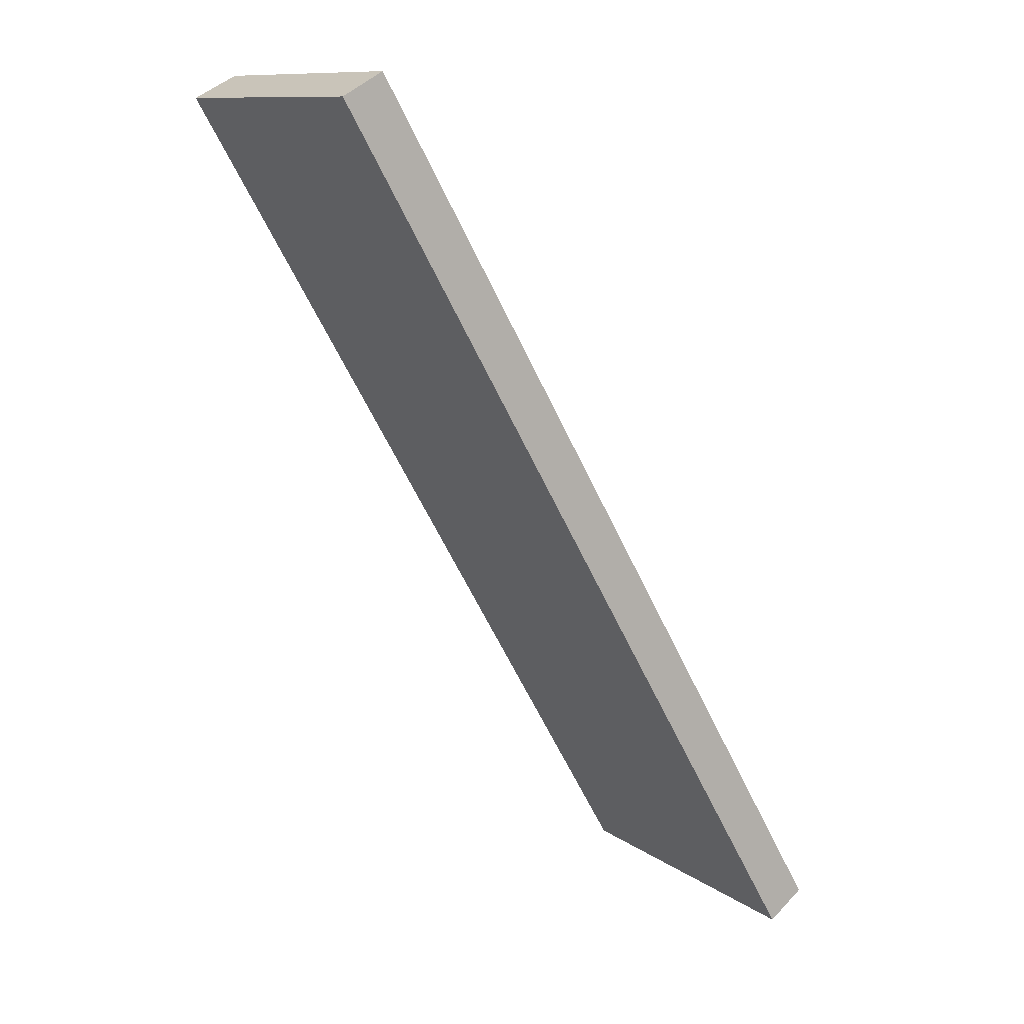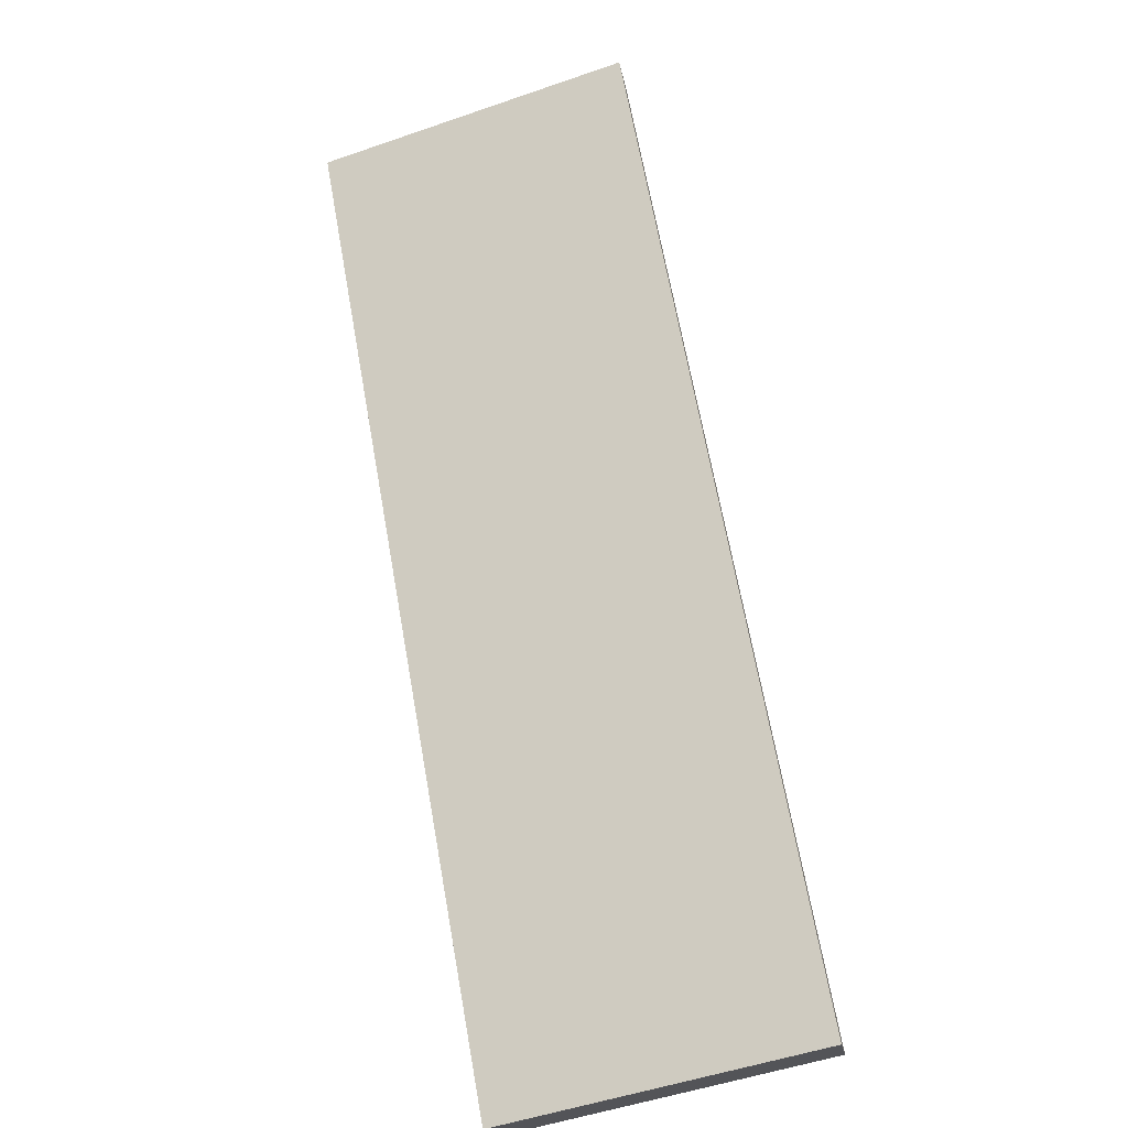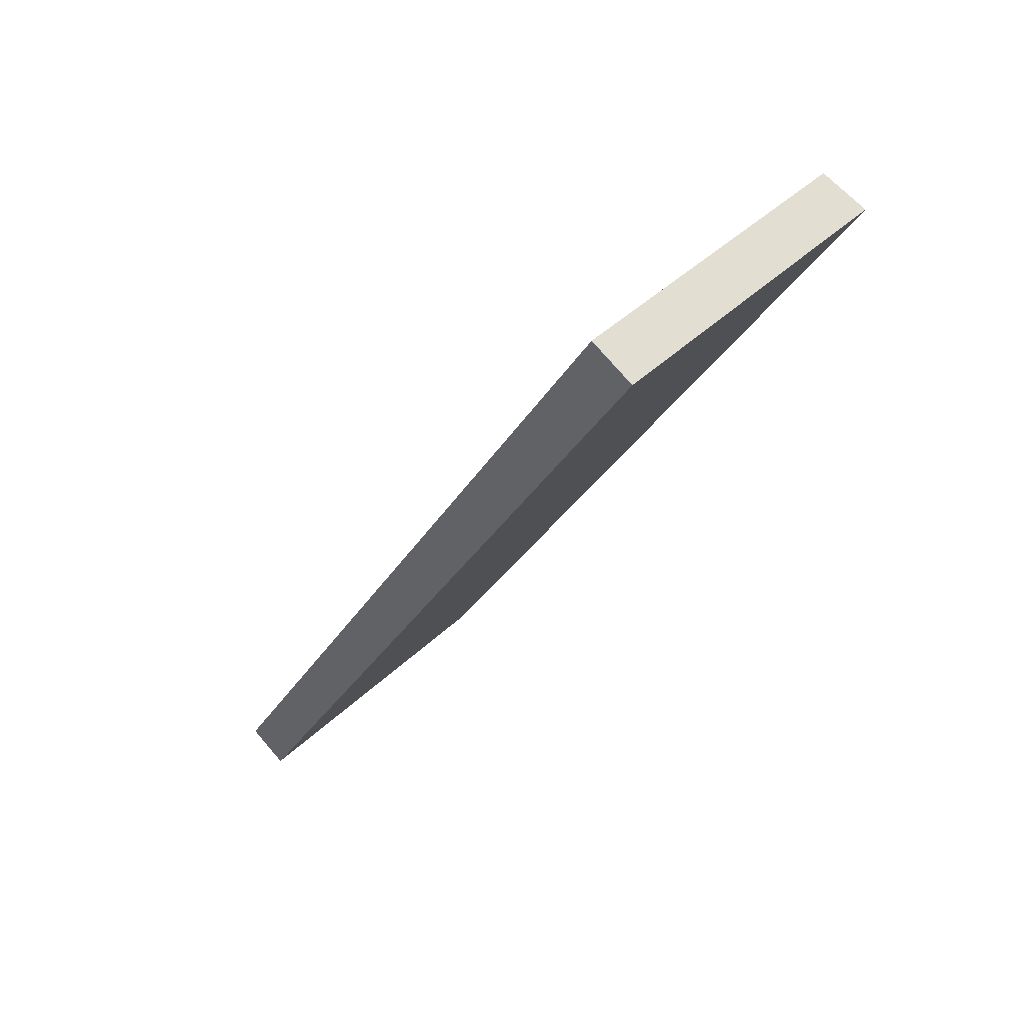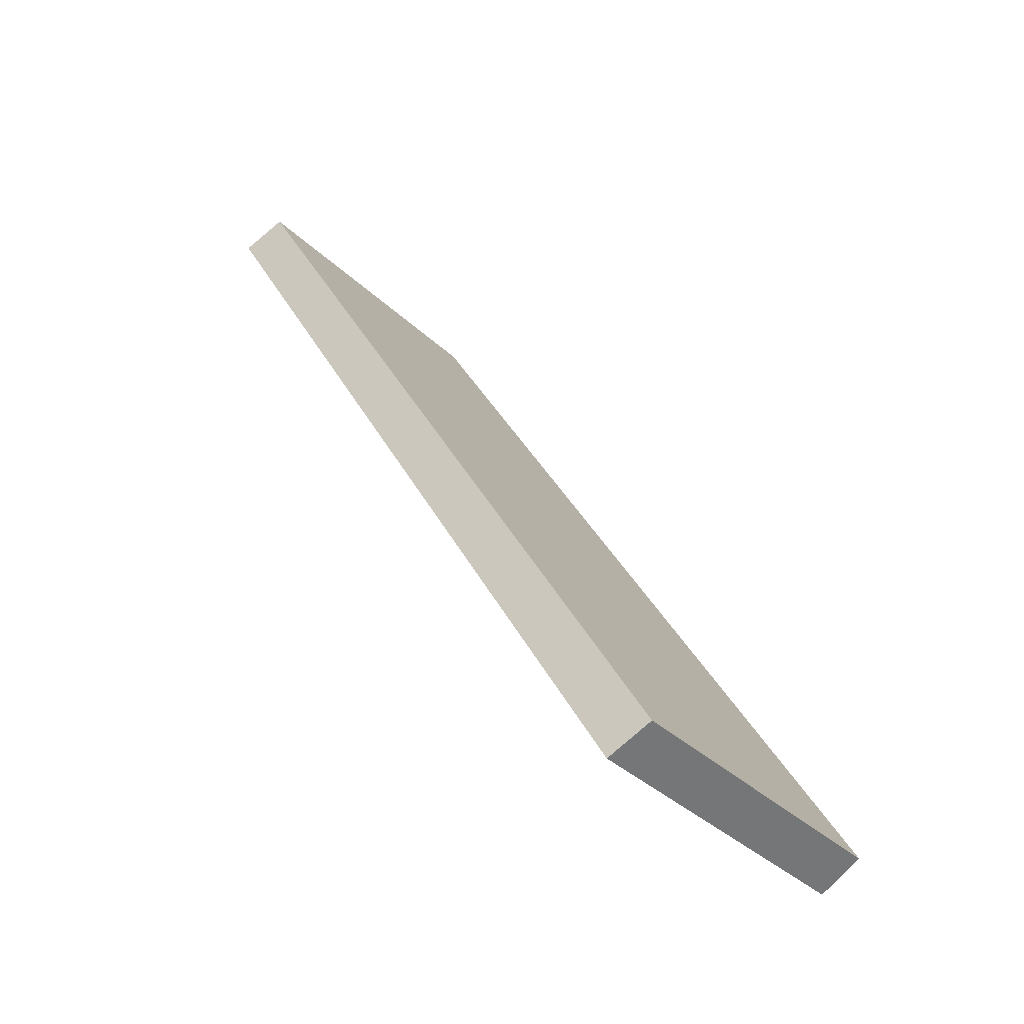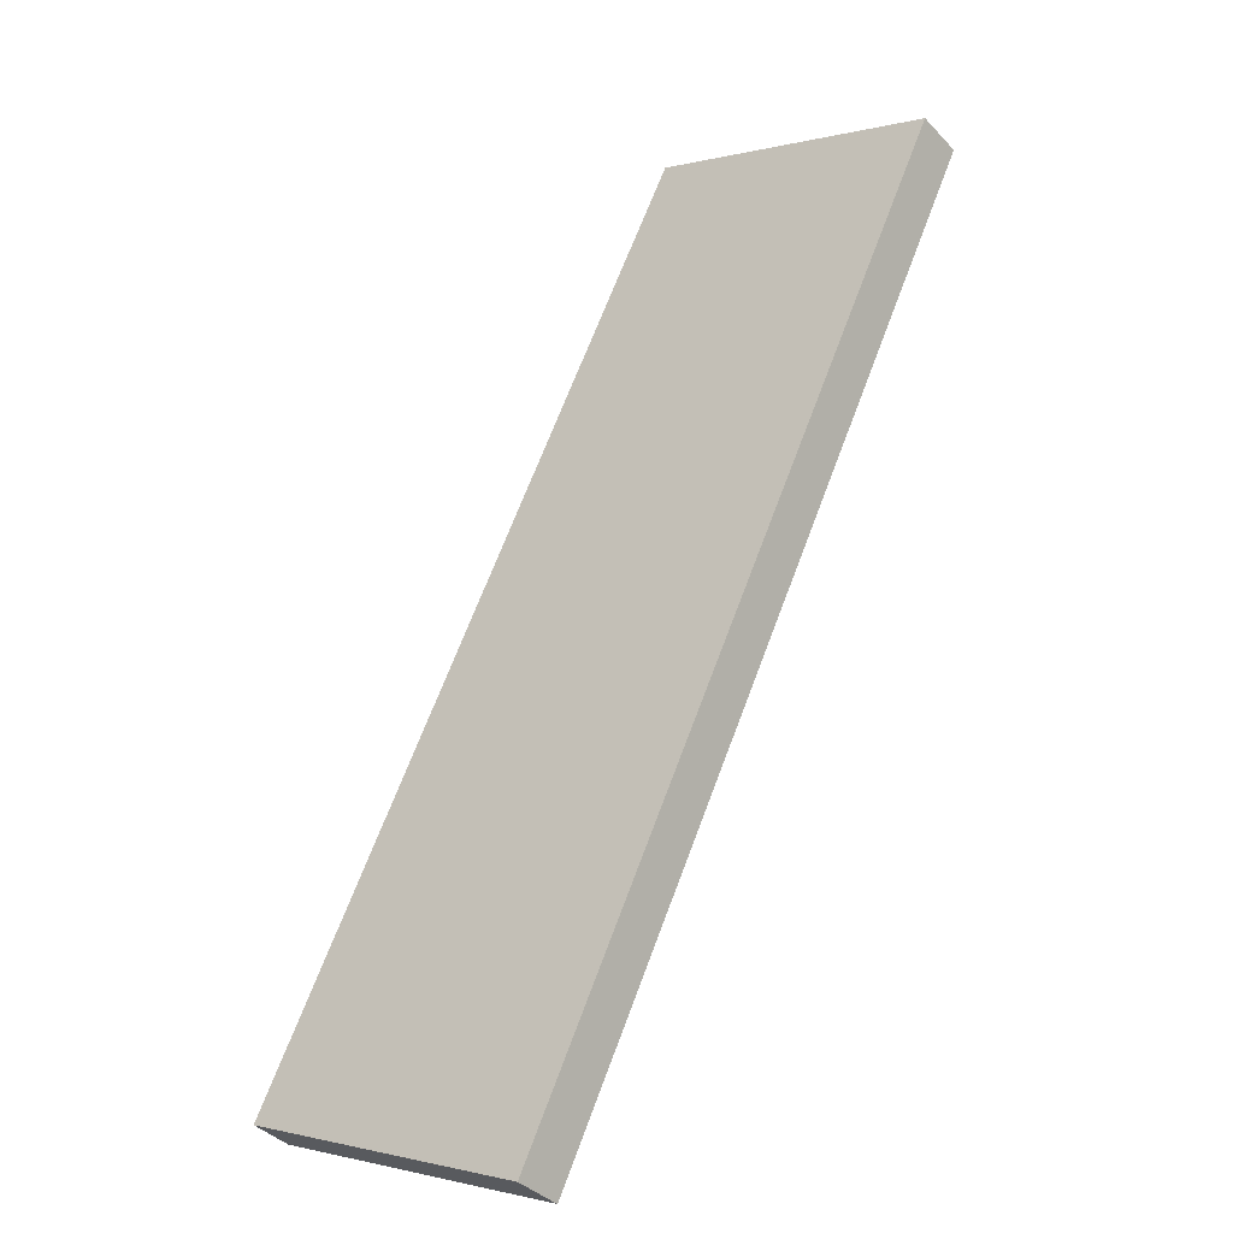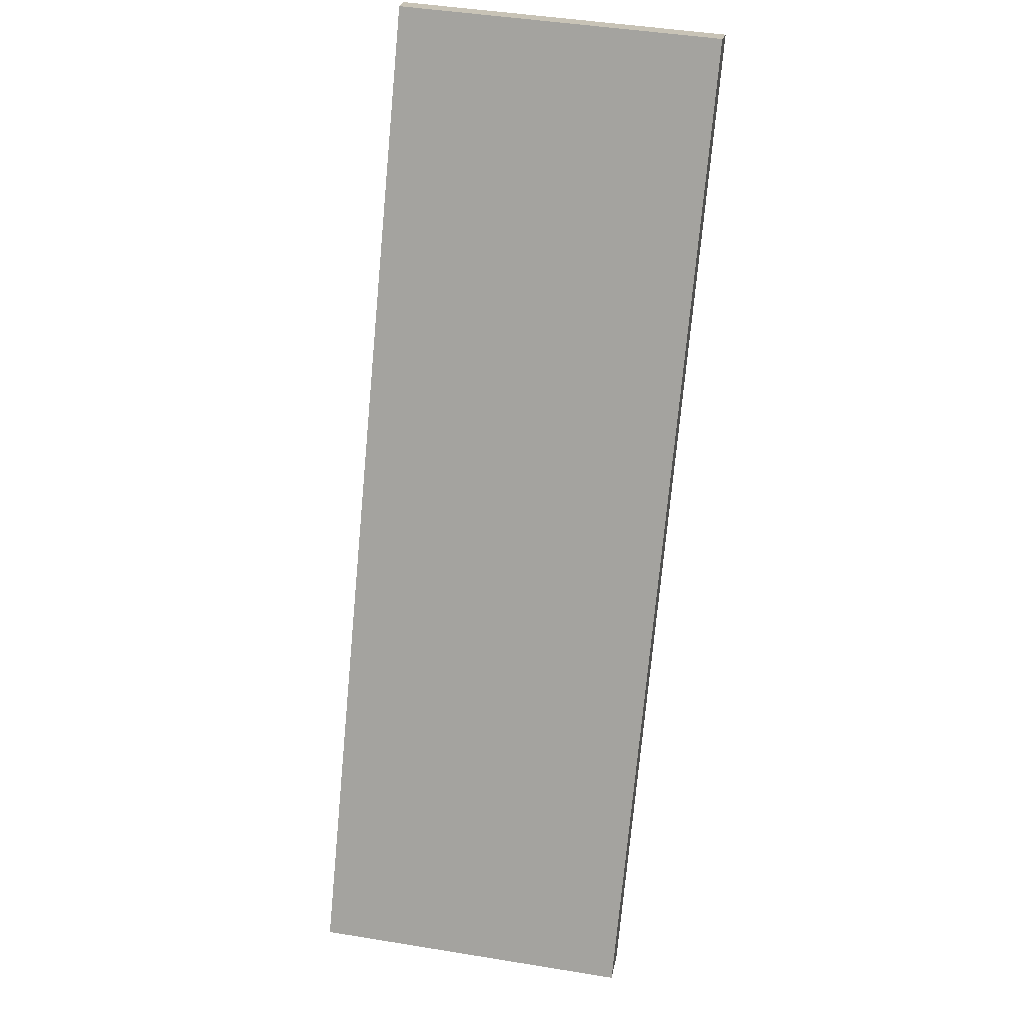
<metadata>
{"format":"obj","ext":"obj","renderer":"f3d","projection":"perspective","resolution":1024,"background":"white","views":[{"elev":11.3,"azim":148.3,"up":"+Z"},{"elev":-51.7,"azim":110.5,"up":"+Z"},{"elev":43.4,"azim":41.8,"up":"+Z"},{"elev":-36.3,"azim":-140.7,"up":"+Z"},{"elev":-1.0,"azim":-46.0,"up":"+Z"},{"elev":45.6,"azim":-79.4,"up":"+Z"}]}
</metadata>
<code>
v  0 9.74 5.964e-16
v  5.426 9.943 6.462
v  1.277 9.942 -0.706
v  5.426 9.739 9.395
v  16.77 9.942 26.06
v  15.49 9.744 26.72
v  15.44 9.736 26.74
v  16.77 -1.596e-15 26.06
v  15.44 -1.637e-15 26.74
v  15.49 -1.636e-15 26.72
v  5.426 -3.957e-16 6.462
v  1.277 4.323e-17 -0.706
v  0 0 0
v  5.426 -5.753e-16 9.395
g defaultobject
f 1 2 3
f 2 1 4
f 2 4 5
f 5 4 6
f 6 4 7
f 6 8 5
f 8 6 7
f 8 7 9
f 8 9 10
f 8 2 5
f 2 8 11
f 2 11 3
f 3 11 12
f 12 1 3
f 1 12 13
f 13 4 1
f 4 13 14
f 4 14 7
f 7 14 9
f 11 13 12
f 13 11 14
f 14 11 8
f 14 8 10
f 14 10 9

</code>
